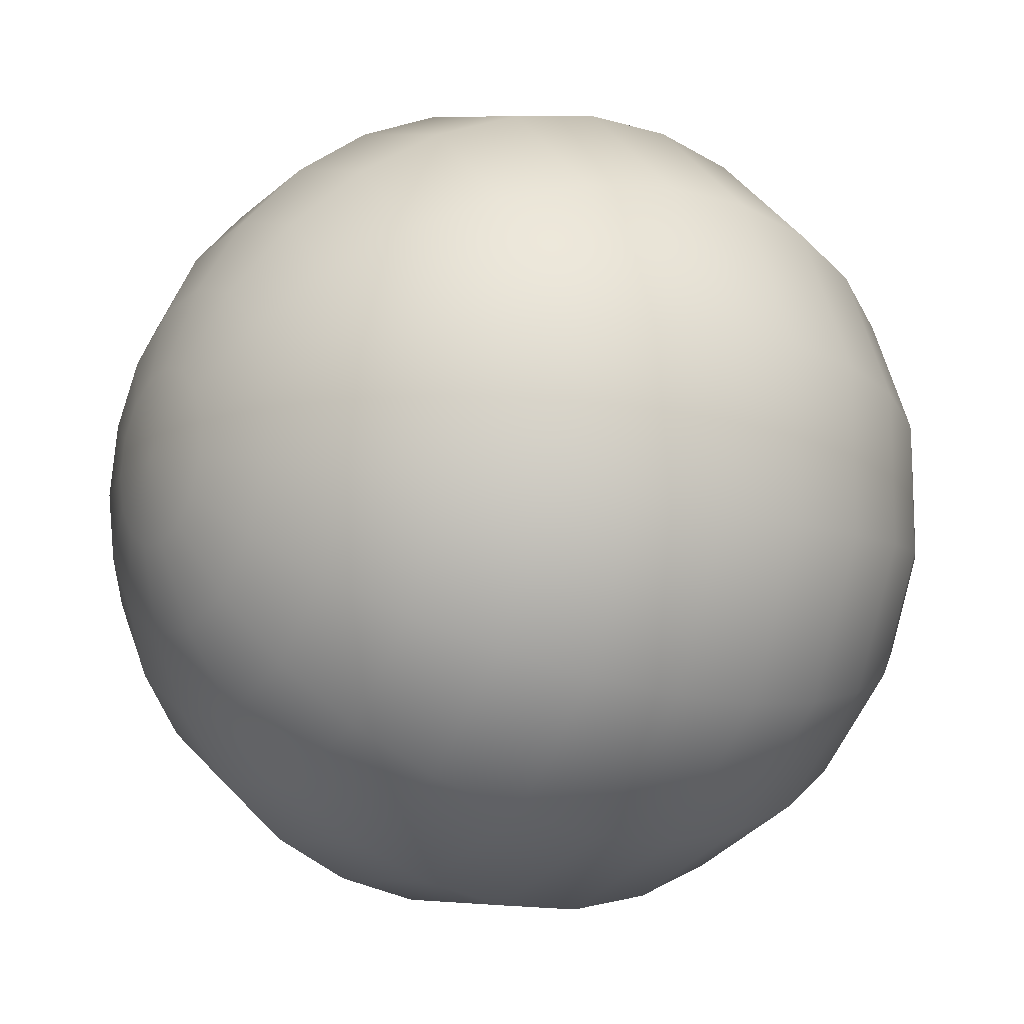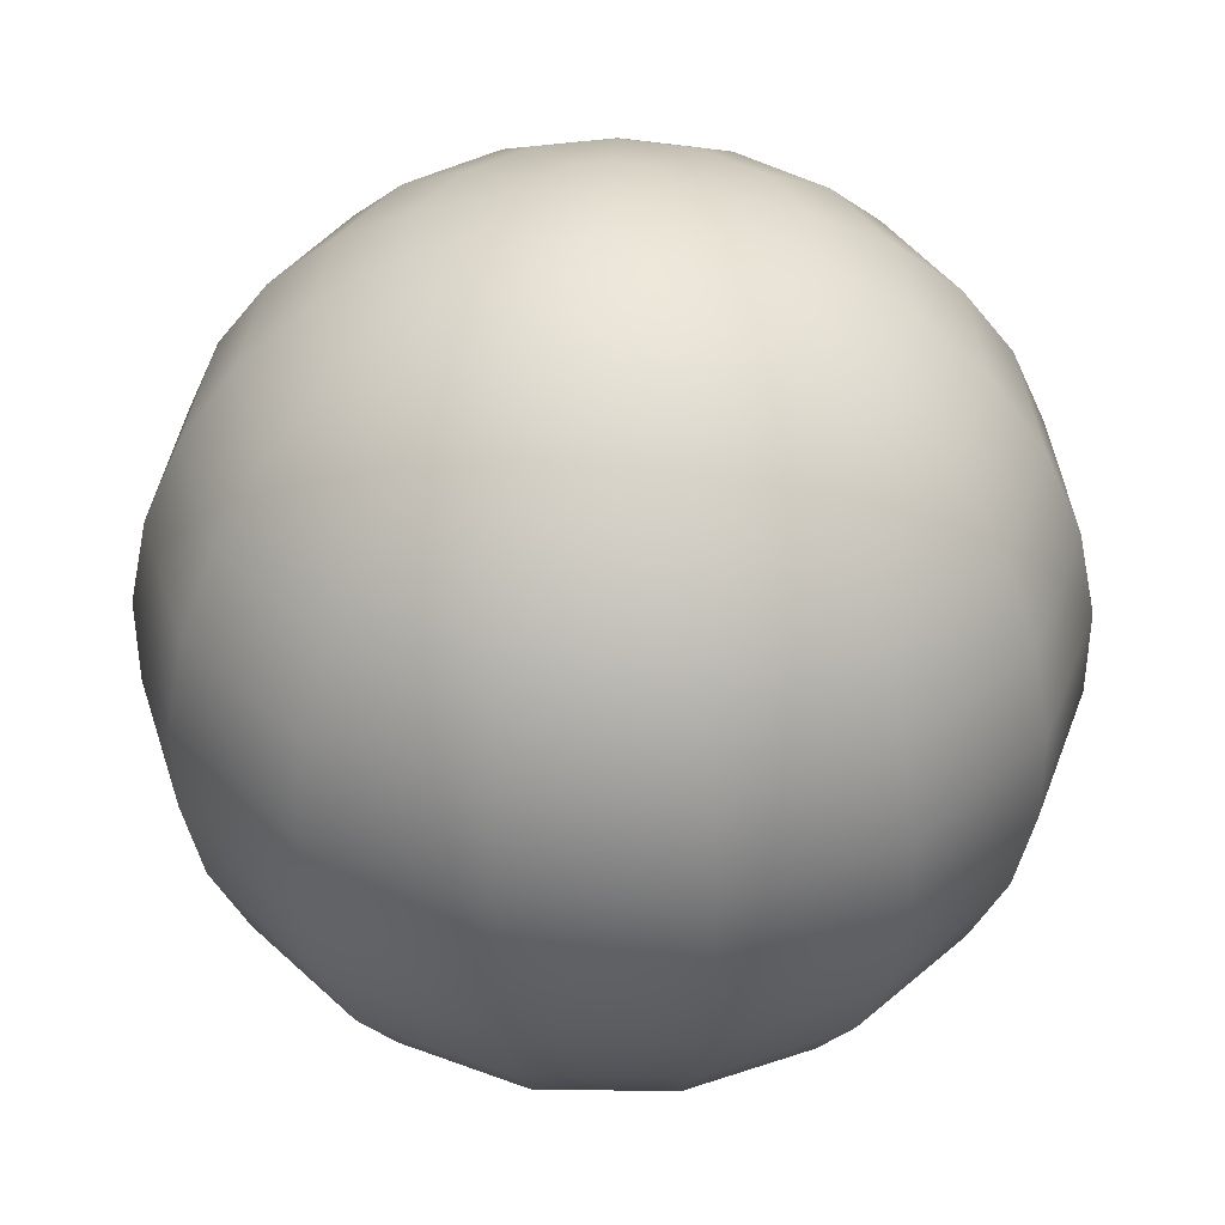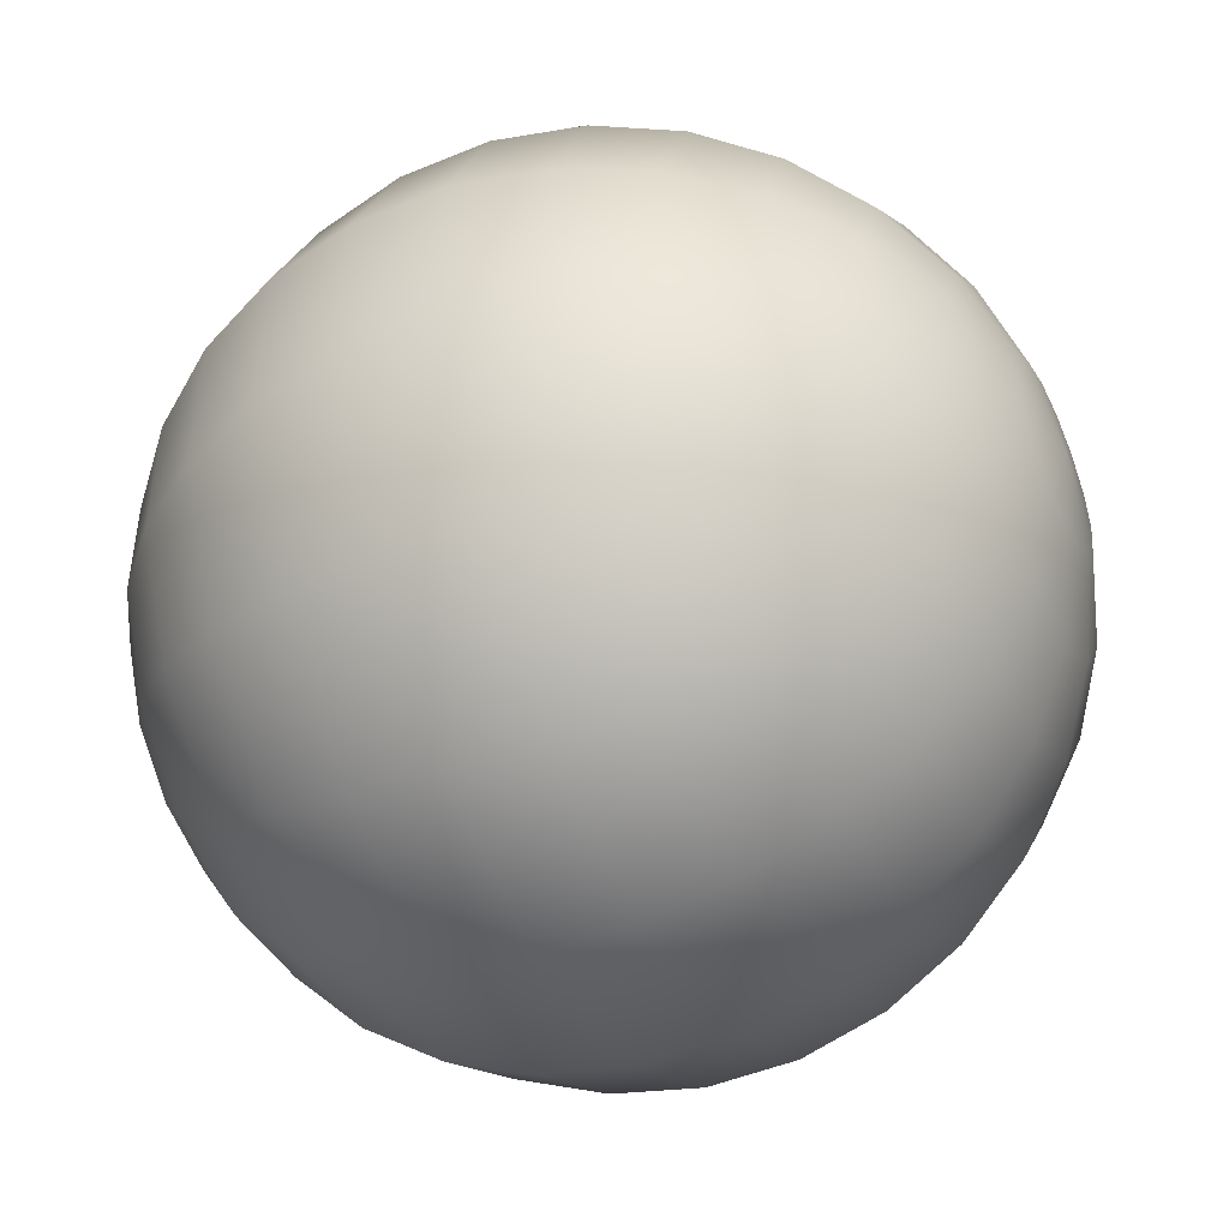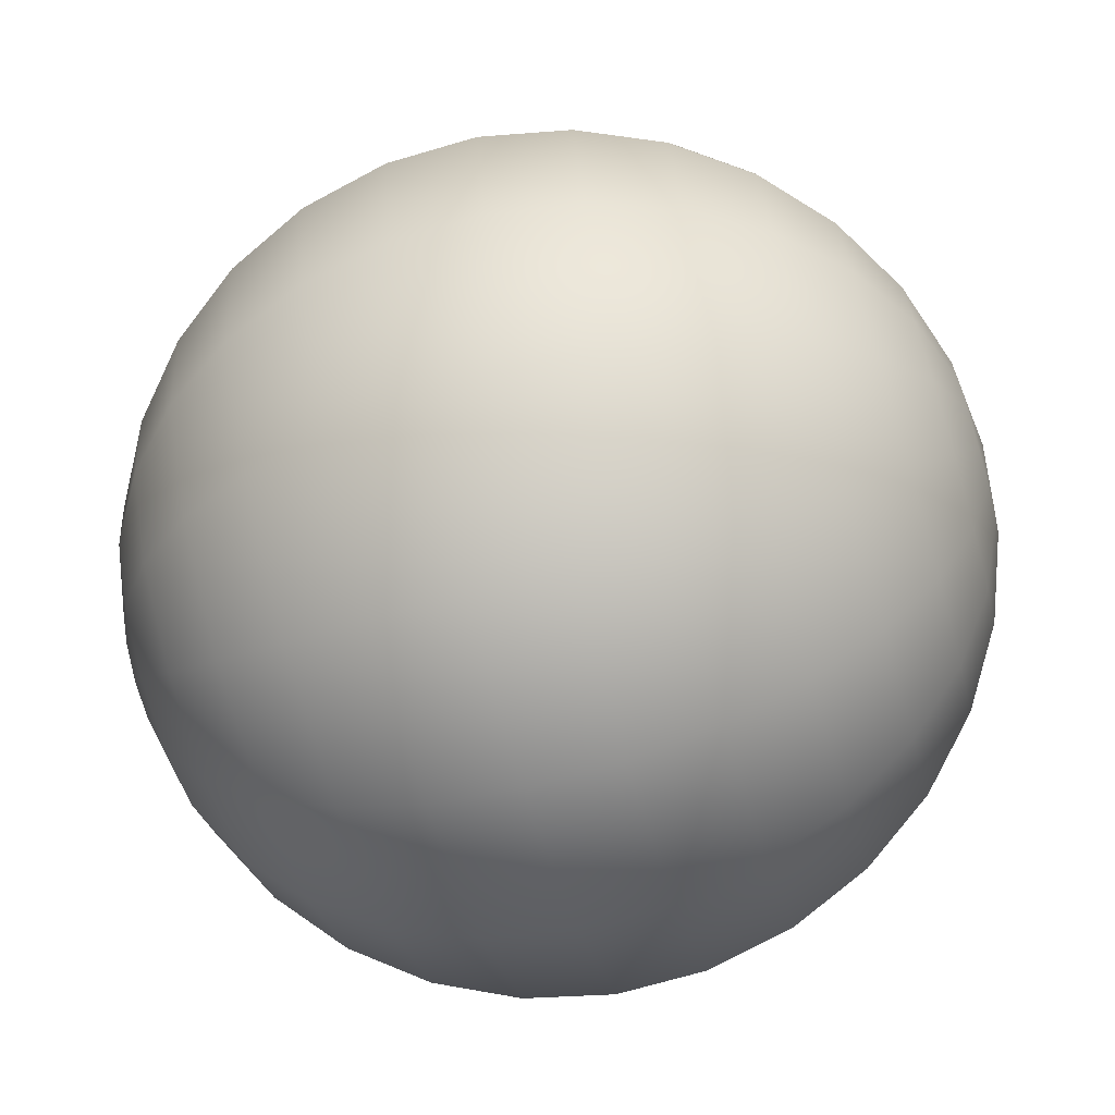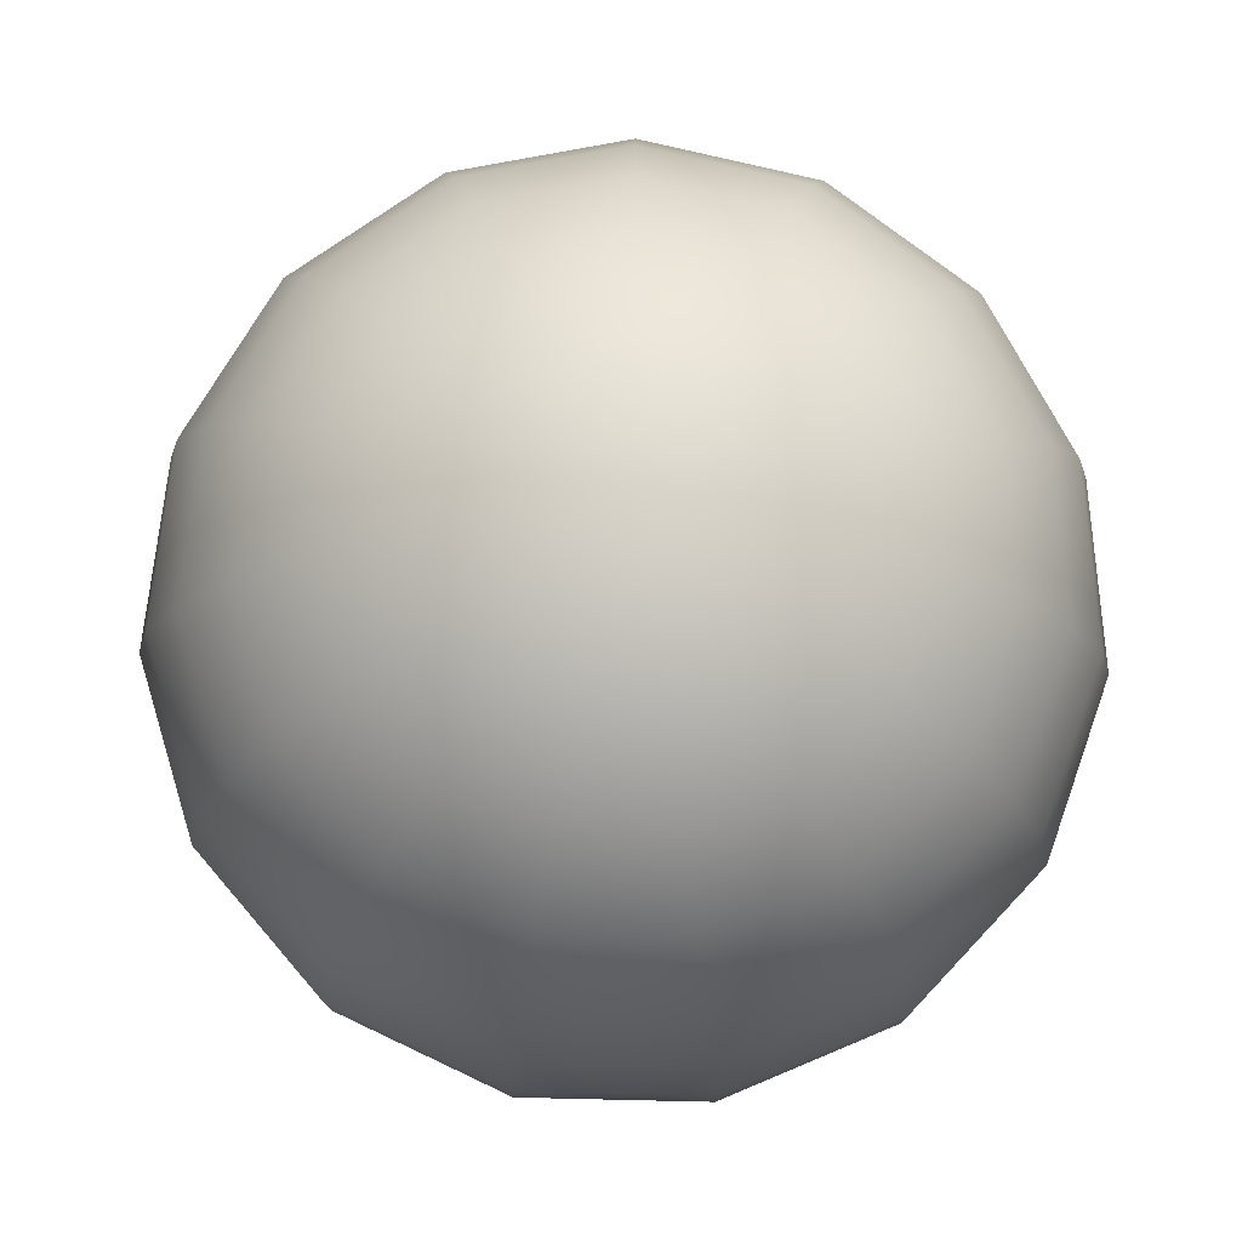
<metadata>
{"format":"obj","ext":"obj","renderer":"f3d","projection":"perspective","resolution":1024,"background":"white","views":[{"elev":-13.3,"azim":-123.5,"up":"+Z"},{"elev":38.8,"azim":-88.9,"up":"+Y"},{"elev":-47.0,"azim":-64.6,"up":"+Z"},{"elev":-70.6,"azim":106.3,"up":"+Z"},{"elev":78.1,"azim":-136.7,"up":"+Y"}]}
</metadata>
<code>
g default
v 0.1899 0.02185 -0.08457
v 0.1391 0.02185 -0.1545
v 0.06425 0.02185 -0.1977
v -0.02173 0.02185 -0.2068
v -0.104 0.02185 -0.1801
v -0.1682 0.02185 -0.1222
v -0.2034 0.02185 -0.04323
v -0.2034 0.02185 0.04323
v -0.1682 0.02185 0.1222
v -0.104 0.02185 0.1801
v -0.02173 0.02185 0.2068
v 0.06425 0.02185 0.1977
v 0.1391 0.02185 0.1545
v 0.1899 0.02185 0.08457
v 0.2079 0.02185 0
v 0.3716 0.08646 -0.1654
v 0.2722 0.08646 -0.3023
v 0.1257 0.08646 -0.3868
v -0.04251 0.08646 -0.4045
v -0.2034 0.08646 -0.3522
v -0.3291 0.08646 -0.2391
v -0.3978 0.08646 -0.08457
v -0.3978 0.08646 0.08457
v -0.3291 0.08646 0.2391
v -0.2034 0.08646 0.3522
v -0.04252 0.08646 0.4045
v 0.1257 0.08646 0.3868
v 0.2722 0.08646 0.3023
v 0.3716 0.08646 0.1654
v 0.4067 0.08646 0
v 0.537 0.191 -0.2391
v 0.3933 0.191 -0.4368
v 0.1816 0.191 -0.559
v -0.06144 0.191 -0.5846
v -0.2939 0.191 -0.509
v -0.4755 0.191 -0.3455
v -0.5749 0.191 -0.1222
v -0.5749 0.191 0.1222
v -0.4755 0.191 0.3455
v -0.2939 0.191 0.509
v -0.06144 0.191 0.5846
v 0.1816 0.191 0.559
v 0.3933 0.191 0.4368
v 0.537 0.191 0.2391
v 0.5878 0.191 0
v 0.6789 0.3309 -0.3023
v 0.4973 0.3309 -0.5523
v 0.2296 0.3309 -0.7068
v -0.07768 0.3309 -0.7391
v -0.3716 0.3309 -0.6436
v -0.6012 0.3309 -0.4368
v -0.7269 0.3309 -0.1545
v -0.7269 0.3309 0.1545
v -0.6012 0.3309 0.4368
v -0.3716 0.3309 0.6436
v -0.07768 0.3309 0.7391
v 0.2296 0.3309 0.7068
v 0.4973 0.3309 0.5523
v 0.6789 0.3309 0.3023
v 0.7431 0.3309 0
v 0.7912 0.5 -0.3522
v 0.5795 0.5 -0.6436
v 0.2676 0.5 -0.8236
v -0.09052 0.5 -0.8613
v -0.433 0.5 -0.75
v -0.7006 0.5 -0.509
v -0.8471 0.5 -0.1801
v -0.8471 0.5 0.1801
v -0.7006 0.5 0.509
v -0.433 0.5 0.75
v -0.09052 0.5 0.8613
v 0.2676 0.5 0.8236
v 0.5795 0.5 0.6436
v 0.7912 0.5 0.3522
v 0.866 0.5 0
v 0.8688 0.691 -0.3868
v 0.6364 0.691 -0.7068
v 0.2939 0.691 -0.9045
v -0.09941 0.691 -0.9458
v -0.4755 0.691 -0.8236
v -0.7694 0.691 -0.559
v -0.9303 0.691 -0.1977
v -0.9303 0.691 0.1977
v -0.7694 0.691 0.559
v -0.4755 0.691 0.8236
v -0.09941 0.691 0.9458
v 0.2939 0.691 0.9045
v 0.6364 0.691 0.7068
v 0.8688 0.691 0.3868
v 0.9511 0.691 0
v 0.9085 0.8955 -0.4045
v 0.6655 0.8955 -0.7391
v 0.3073 0.8955 -0.9458
v -0.104 0.8955 -0.9891
v -0.4973 0.8955 -0.8613
v -0.8046 0.8955 -0.5846
v -0.9728 0.8955 -0.2068
v -0.9728 0.8955 0.2068
v -0.8046 0.8955 0.5846
v -0.4973 0.8955 0.8613
v -0.104 0.8955 0.9891
v 0.3073 0.8955 0.9458
v 0.6655 0.8955 0.7391
v 0.9085 0.8955 0.4045
v 0.9945 0.8955 0
v 0.9085 1.105 -0.4045
v 0.6655 1.105 -0.7391
v 0.3073 1.105 -0.9458
v -0.104 1.105 -0.9891
v -0.4973 1.105 -0.8613
v -0.8046 1.105 -0.5846
v -0.9728 1.105 -0.2068
v -0.9728 1.105 0.2068
v -0.8046 1.105 0.5846
v -0.4973 1.105 0.8613
v -0.104 1.105 0.9891
v 0.3073 1.105 0.9458
v 0.6655 1.105 0.7391
v 0.9085 1.105 0.4045
v 0.9945 1.105 0
v 0.8688 1.309 -0.3868
v 0.6364 1.309 -0.7068
v 0.2939 1.309 -0.9045
v -0.09941 1.309 -0.9458
v -0.4755 1.309 -0.8236
v -0.7694 1.309 -0.559
v -0.9303 1.309 -0.1977
v -0.9303 1.309 0.1977
v -0.7694 1.309 0.559
v -0.4755 1.309 0.8236
v -0.09941 1.309 0.9458
v 0.2939 1.309 0.9045
v 0.6364 1.309 0.7068
v 0.8688 1.309 0.3868
v 0.9511 1.309 0
v 0.7912 1.5 -0.3522
v 0.5795 1.5 -0.6436
v 0.2676 1.5 -0.8236
v -0.09052 1.5 -0.8613
v -0.433 1.5 -0.75
v -0.7006 1.5 -0.509
v -0.8471 1.5 -0.1801
v -0.8471 1.5 0.1801
v -0.7006 1.5 0.509
v -0.433 1.5 0.75
v -0.09052 1.5 0.8613
v 0.2676 1.5 0.8236
v 0.5795 1.5 0.6436
v 0.7912 1.5 0.3522
v 0.866 1.5 0
v 0.6789 1.669 -0.3023
v 0.4973 1.669 -0.5523
v 0.2296 1.669 -0.7068
v -0.07768 1.669 -0.7391
v -0.3716 1.669 -0.6436
v -0.6012 1.669 -0.4368
v -0.7269 1.669 -0.1545
v -0.7269 1.669 0.1545
v -0.6012 1.669 0.4368
v -0.3716 1.669 0.6436
v -0.07768 1.669 0.7391
v 0.2296 1.669 0.7068
v 0.4973 1.669 0.5523
v 0.6789 1.669 0.3023
v 0.7431 1.669 0
v 0.537 1.809 -0.2391
v 0.3933 1.809 -0.4368
v 0.1816 1.809 -0.559
v -0.06144 1.809 -0.5846
v -0.2939 1.809 -0.509
v -0.4755 1.809 -0.3455
v -0.5749 1.809 -0.1222
v -0.5749 1.809 0.1222
v -0.4755 1.809 0.3455
v -0.2939 1.809 0.509
v -0.06144 1.809 0.5846
v 0.1816 1.809 0.559
v 0.3933 1.809 0.4368
v 0.537 1.809 0.2391
v 0.5878 1.809 0
v 0.3716 1.914 -0.1654
v 0.2722 1.914 -0.3023
v 0.1257 1.914 -0.3868
v -0.04251 1.914 -0.4045
v -0.2034 1.914 -0.3522
v -0.3291 1.914 -0.2391
v -0.3978 1.914 -0.08457
v -0.3978 1.914 0.08457
v -0.3291 1.914 0.2391
v -0.2034 1.914 0.3522
v -0.04252 1.914 0.4045
v 0.1257 1.914 0.3868
v 0.2722 1.914 0.3023
v 0.3716 1.914 0.1654
v 0.4067 1.914 0
v 0.1899 1.978 -0.08457
v 0.1391 1.978 -0.1545
v 0.06425 1.978 -0.1977
v -0.02173 1.978 -0.2068
v -0.104 1.978 -0.1801
v -0.1682 1.978 -0.1222
v -0.2034 1.978 -0.04323
v -0.2034 1.978 0.04323
v -0.1682 1.978 0.1222
v -0.104 1.978 0.1801
v -0.02173 1.978 0.2068
v 0.06425 1.978 0.1977
v 0.1391 1.978 0.1545
v 0.1899 1.978 0.08457
v 0.2079 1.978 0
v 0 0 0
v 0 2 0
g pSphere1
f 1 2 16
f 16 2 17
f 2 3 17
f 17 3 18
f 3 4 18
f 18 4 19
f 4 5 19
f 19 5 20
f 5 6 20
f 20 6 21
f 6 7 21
f 21 7 22
f 7 8 22
f 22 8 23
f 8 9 23
f 23 9 24
f 9 10 24
f 24 10 25
f 10 11 25
f 25 11 26
f 11 12 26
f 26 12 27
f 12 13 27
f 27 13 28
f 13 14 28
f 28 14 29
f 14 15 29
f 29 15 30
f 15 1 30
f 30 1 16
f 16 17 31
f 31 17 32
f 17 18 32
f 32 18 33
f 18 19 33
f 33 19 34
f 19 20 34
f 34 20 35
f 20 21 35
f 35 21 36
f 21 22 36
f 36 22 37
f 22 23 37
f 37 23 38
f 23 24 38
f 38 24 39
f 24 25 39
f 39 25 40
f 25 26 40
f 40 26 41
f 26 27 41
f 41 27 42
f 27 28 42
f 42 28 43
f 28 29 43
f 43 29 44
f 29 30 44
f 44 30 45
f 30 16 45
f 45 16 31
f 31 32 46
f 46 32 47
f 32 33 47
f 47 33 48
f 33 34 48
f 48 34 49
f 34 35 49
f 49 35 50
f 35 36 50
f 50 36 51
f 36 37 51
f 51 37 52
f 37 38 52
f 52 38 53
f 38 39 53
f 53 39 54
f 39 40 54
f 54 40 55
f 40 41 55
f 55 41 56
f 41 42 56
f 56 42 57
f 42 43 57
f 57 43 58
f 43 44 58
f 58 44 59
f 44 45 59
f 59 45 60
f 45 31 60
f 60 31 46
f 46 47 61
f 61 47 62
f 47 48 62
f 62 48 63
f 48 49 63
f 63 49 64
f 49 50 64
f 64 50 65
f 50 51 65
f 65 51 66
f 51 52 66
f 66 52 67
f 52 53 67
f 67 53 68
f 53 54 68
f 68 54 69
f 54 55 69
f 69 55 70
f 55 56 70
f 70 56 71
f 56 57 71
f 71 57 72
f 57 58 72
f 72 58 73
f 58 59 73
f 73 59 74
f 59 60 74
f 74 60 75
f 60 46 75
f 75 46 61
f 61 62 76
f 76 62 77
f 62 63 77
f 77 63 78
f 63 64 78
f 78 64 79
f 64 65 79
f 79 65 80
f 65 66 80
f 80 66 81
f 66 67 81
f 81 67 82
f 67 68 82
f 82 68 83
f 68 69 83
f 83 69 84
f 69 70 84
f 84 70 85
f 70 71 85
f 85 71 86
f 71 72 86
f 86 72 87
f 72 73 87
f 87 73 88
f 73 74 88
f 88 74 89
f 74 75 89
f 89 75 90
f 75 61 90
f 90 61 76
f 76 77 91
f 91 77 92
f 77 78 92
f 92 78 93
f 78 79 93
f 93 79 94
f 79 80 94
f 94 80 95
f 80 81 95
f 95 81 96
f 81 82 96
f 96 82 97
f 82 83 97
f 97 83 98
f 83 84 98
f 98 84 99
f 84 85 99
f 99 85 100
f 85 86 100
f 100 86 101
f 86 87 101
f 101 87 102
f 87 88 102
f 102 88 103
f 88 89 103
f 103 89 104
f 89 90 104
f 104 90 105
f 90 76 105
f 105 76 91
f 91 92 106
f 106 92 107
f 92 93 107
f 107 93 108
f 93 94 108
f 108 94 109
f 94 95 109
f 109 95 110
f 95 96 110
f 110 96 111
f 96 97 111
f 111 97 112
f 97 98 112
f 112 98 113
f 98 99 113
f 113 99 114
f 99 100 114
f 114 100 115
f 100 101 115
f 115 101 116
f 101 102 116
f 116 102 117
f 102 103 117
f 117 103 118
f 103 104 118
f 118 104 119
f 104 105 119
f 119 105 120
f 105 91 120
f 120 91 106
f 106 107 121
f 121 107 122
f 107 108 122
f 122 108 123
f 108 109 123
f 123 109 124
f 109 110 124
f 124 110 125
f 110 111 125
f 125 111 126
f 111 112 126
f 126 112 127
f 112 113 127
f 127 113 128
f 113 114 128
f 128 114 129
f 114 115 129
f 129 115 130
f 115 116 130
f 130 116 131
f 116 117 131
f 131 117 132
f 117 118 132
f 132 118 133
f 118 119 133
f 133 119 134
f 119 120 134
f 134 120 135
f 120 106 135
f 135 106 121
f 121 122 136
f 136 122 137
f 122 123 137
f 137 123 138
f 123 124 138
f 138 124 139
f 124 125 139
f 139 125 140
f 125 126 140
f 140 126 141
f 126 127 141
f 141 127 142
f 127 128 142
f 142 128 143
f 128 129 143
f 143 129 144
f 129 130 144
f 144 130 145
f 130 131 145
f 145 131 146
f 131 132 146
f 146 132 147
f 132 133 147
f 147 133 148
f 133 134 148
f 148 134 149
f 134 135 149
f 149 135 150
f 135 121 150
f 150 121 136
f 136 137 151
f 151 137 152
f 137 138 152
f 152 138 153
f 138 139 153
f 153 139 154
f 139 140 154
f 154 140 155
f 140 141 155
f 155 141 156
f 141 142 156
f 156 142 157
f 142 143 157
f 157 143 158
f 143 144 158
f 158 144 159
f 144 145 159
f 159 145 160
f 145 146 160
f 160 146 161
f 146 147 161
f 161 147 162
f 147 148 162
f 162 148 163
f 148 149 163
f 163 149 164
f 149 150 164
f 164 150 165
f 150 136 165
f 165 136 151
f 151 152 166
f 166 152 167
f 152 153 167
f 167 153 168
f 153 154 168
f 168 154 169
f 154 155 169
f 169 155 170
f 155 156 170
f 170 156 171
f 156 157 171
f 171 157 172
f 157 158 172
f 172 158 173
f 158 159 173
f 173 159 174
f 159 160 174
f 174 160 175
f 160 161 175
f 175 161 176
f 161 162 176
f 176 162 177
f 162 163 177
f 177 163 178
f 163 164 178
f 178 164 179
f 164 165 179
f 179 165 180
f 165 151 180
f 180 151 166
f 166 167 181
f 181 167 182
f 167 168 182
f 182 168 183
f 168 169 183
f 183 169 184
f 169 170 184
f 184 170 185
f 170 171 185
f 185 171 186
f 171 172 186
f 186 172 187
f 172 173 187
f 187 173 188
f 173 174 188
f 188 174 189
f 174 175 189
f 189 175 190
f 175 176 190
f 190 176 191
f 176 177 191
f 191 177 192
f 177 178 192
f 192 178 193
f 178 179 193
f 193 179 194
f 179 180 194
f 194 180 195
f 180 166 195
f 195 166 181
f 181 182 196
f 196 182 197
f 182 183 197
f 197 183 198
f 183 184 198
f 198 184 199
f 184 185 199
f 199 185 200
f 185 186 200
f 200 186 201
f 186 187 201
f 201 187 202
f 187 188 202
f 202 188 203
f 188 189 203
f 203 189 204
f 189 190 204
f 204 190 205
f 190 191 205
f 205 191 206
f 191 192 206
f 206 192 207
f 192 193 207
f 207 193 208
f 193 194 208
f 208 194 209
f 194 195 209
f 209 195 210
f 195 181 210
f 210 181 196
f 2 1 211
f 3 2 211
f 4 3 211
f 5 4 211
f 6 5 211
f 7 6 211
f 8 7 211
f 9 8 211
f 10 9 211
f 11 10 211
f 12 11 211
f 13 12 211
f 14 13 211
f 15 14 211
f 1 15 211
f 196 197 212
f 197 198 212
f 198 199 212
f 199 200 212
f 200 201 212
f 201 202 212
f 202 203 212
f 203 204 212
f 204 205 212
f 205 206 212
f 206 207 212
f 207 208 212
f 208 209 212
f 209 210 212
f 210 196 212

</code>
